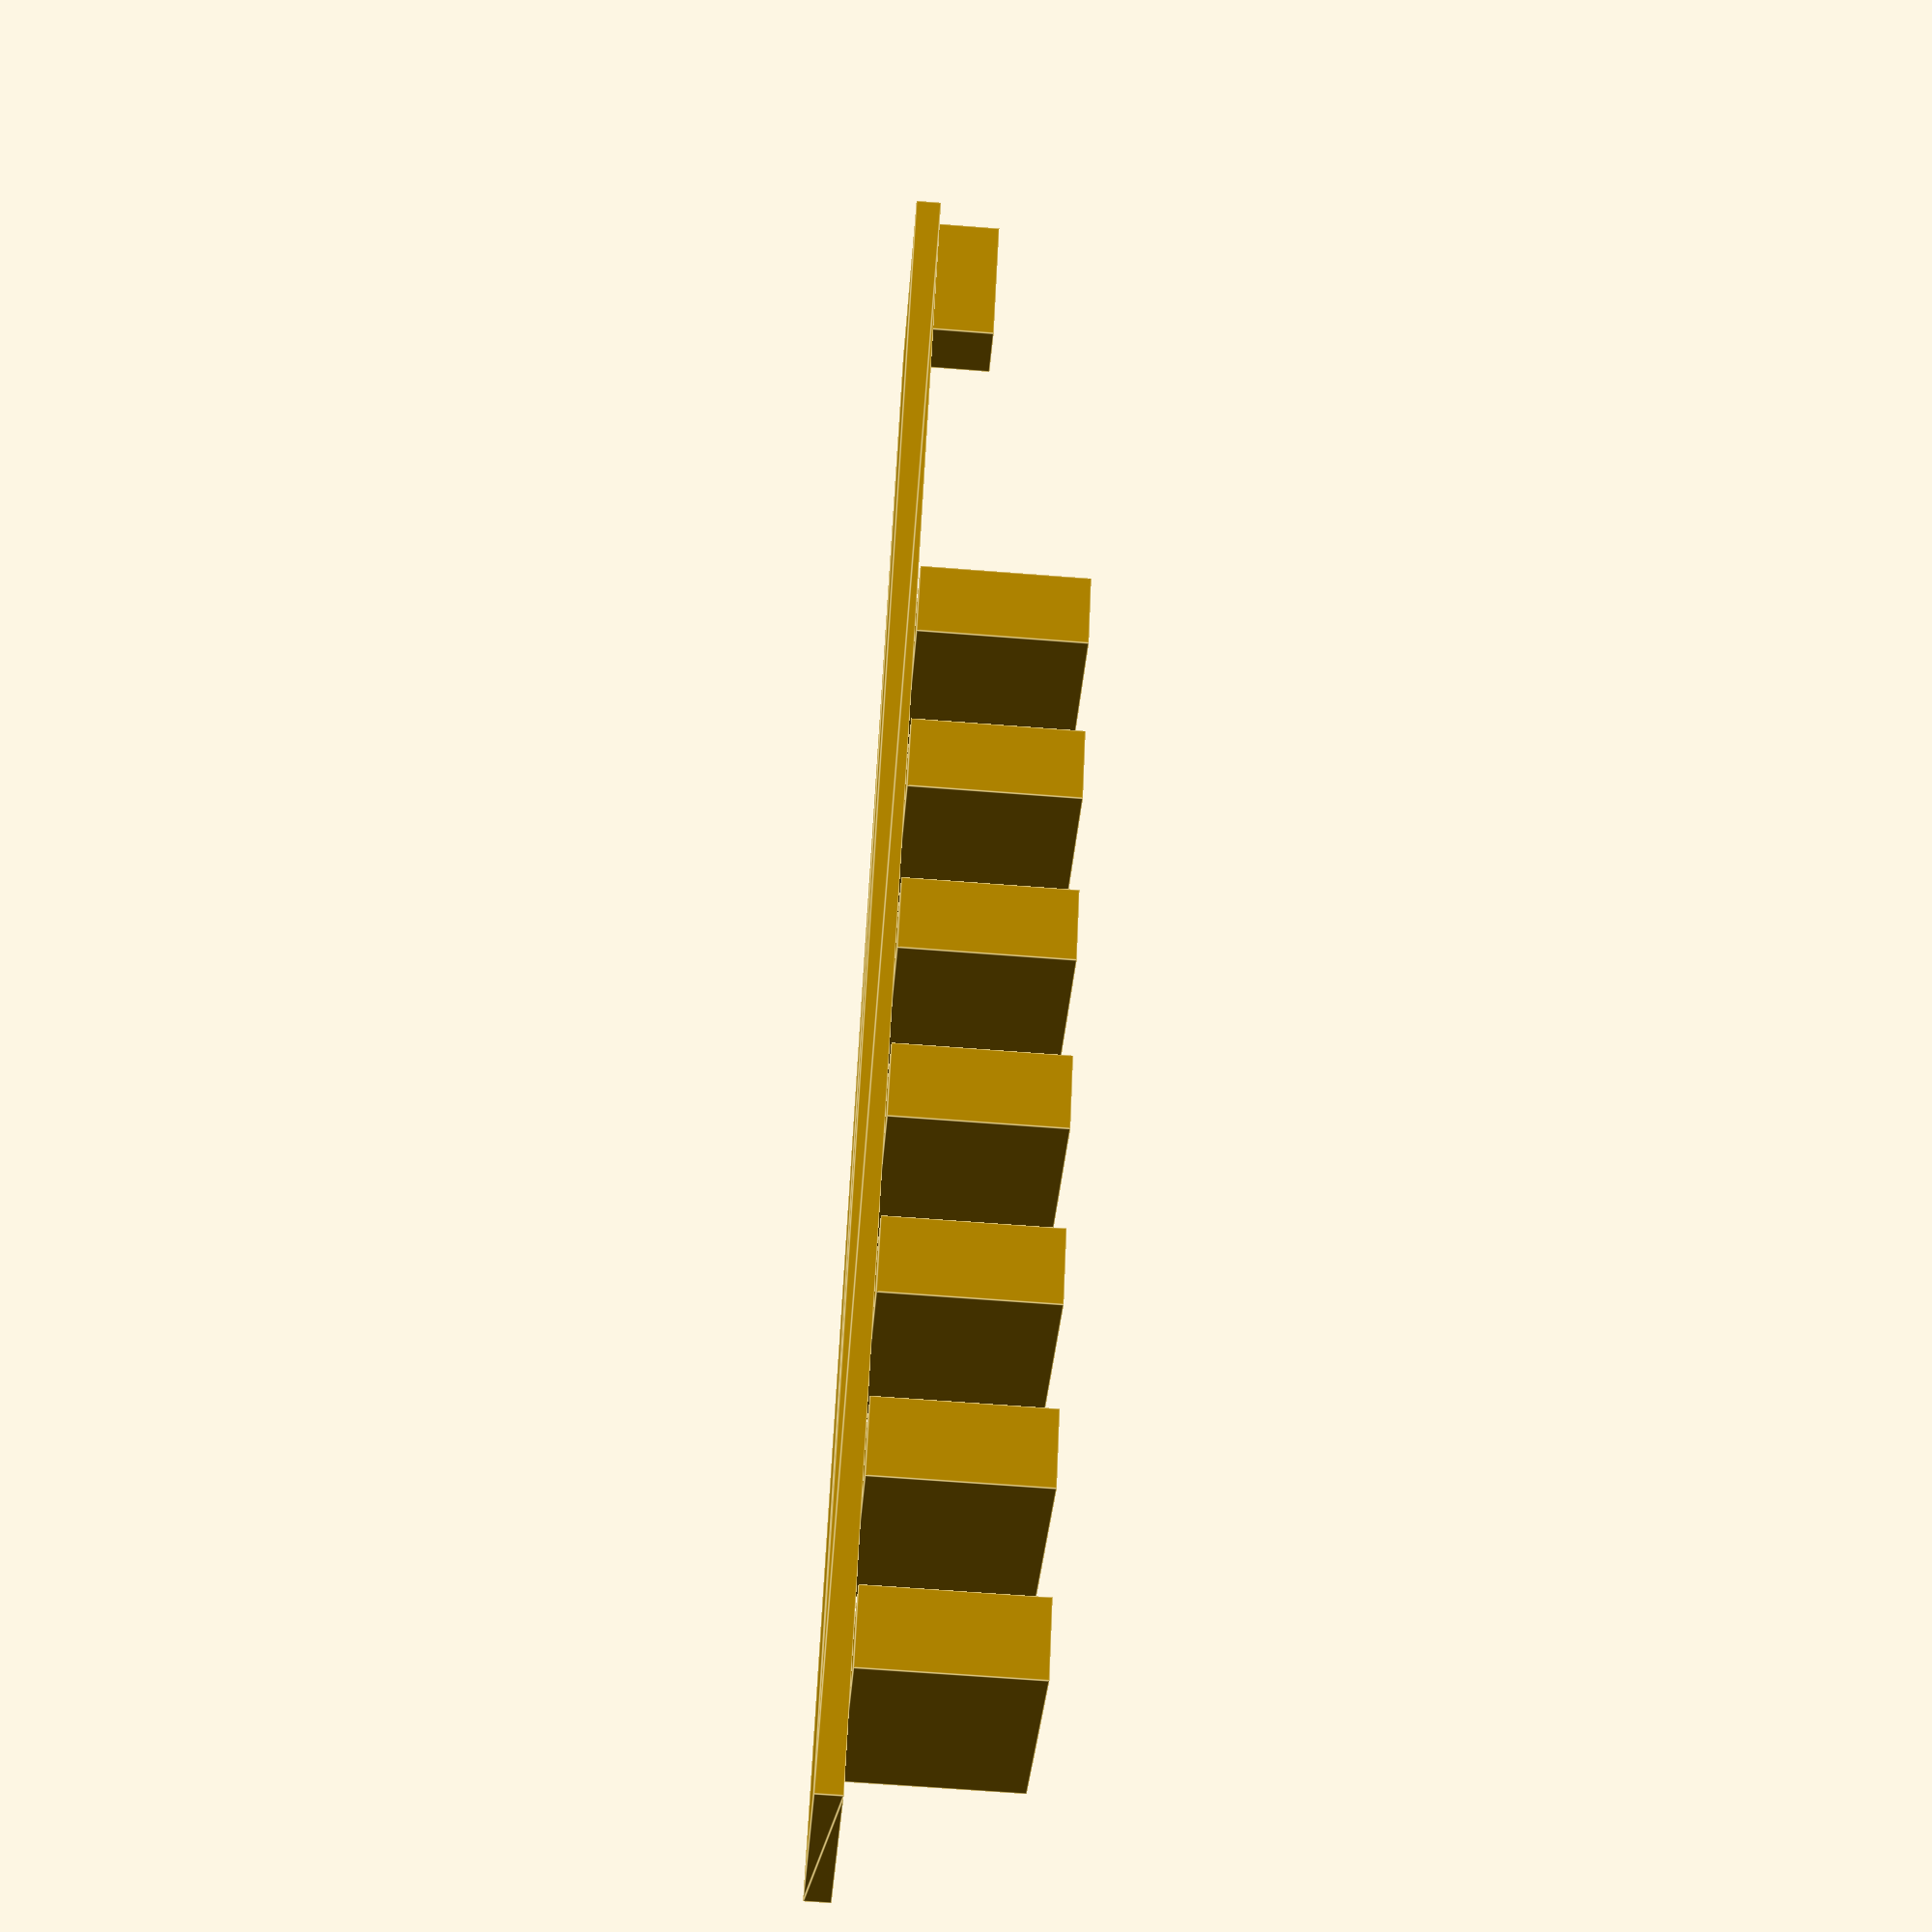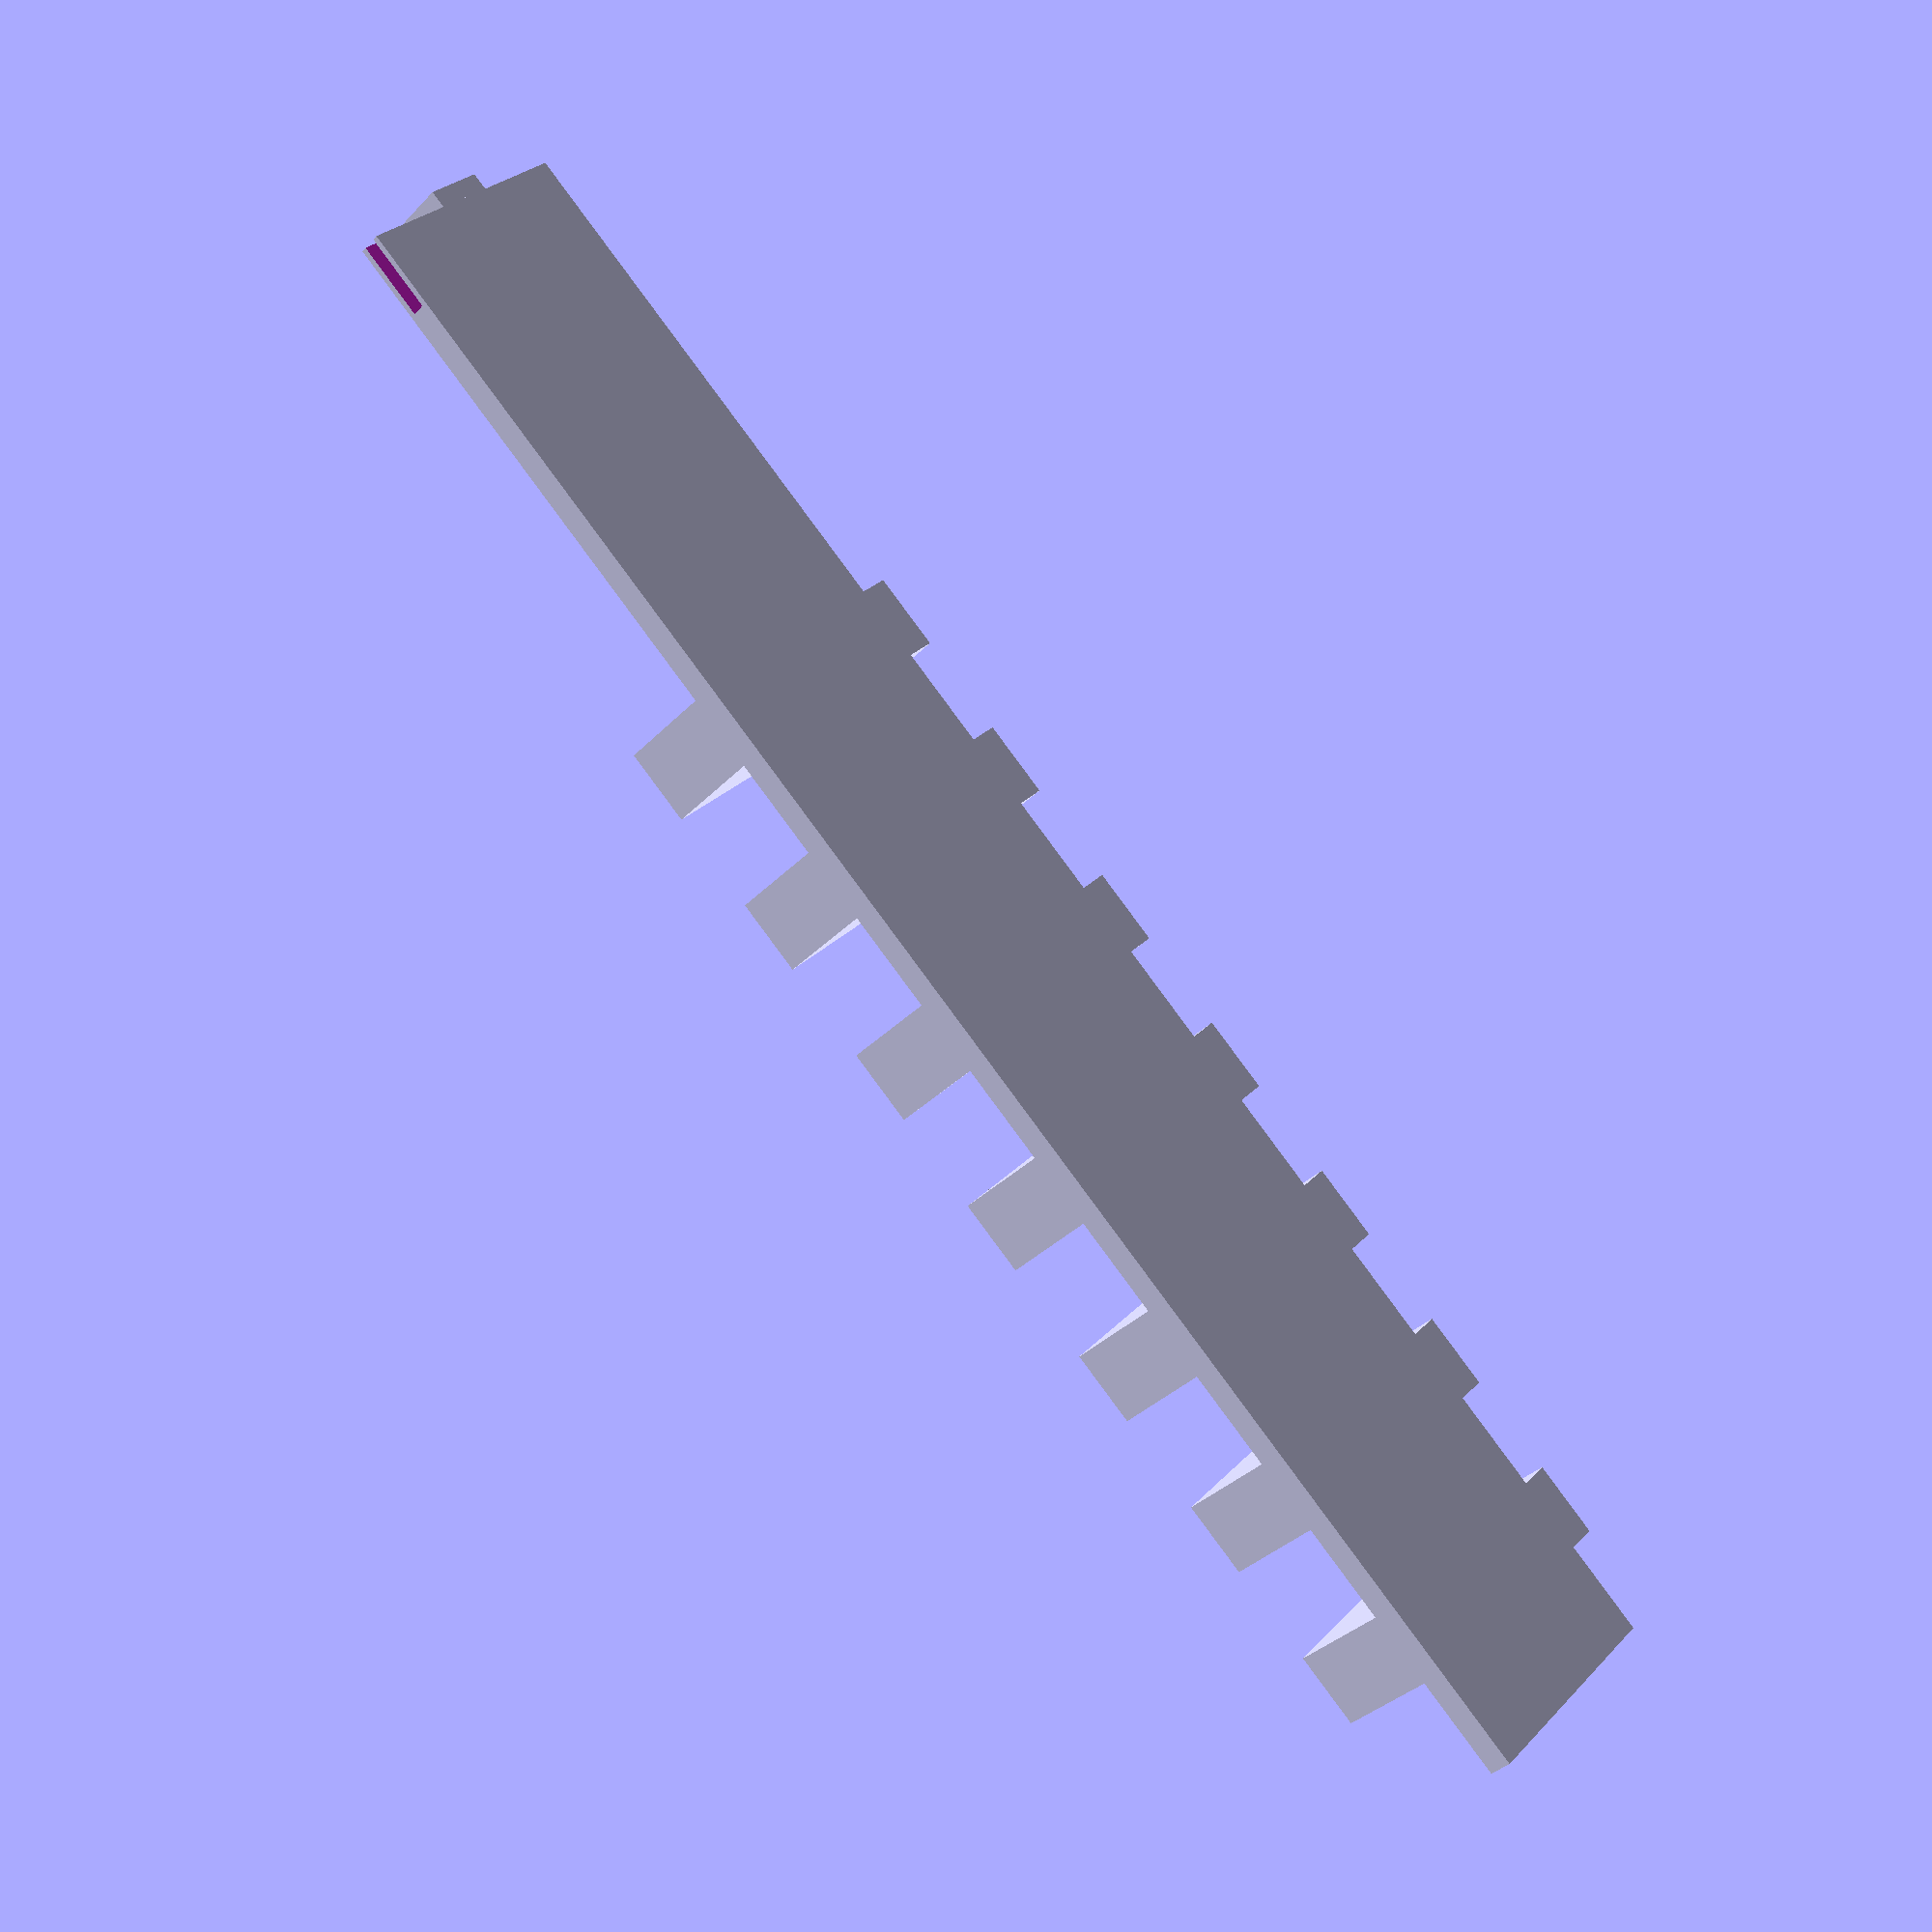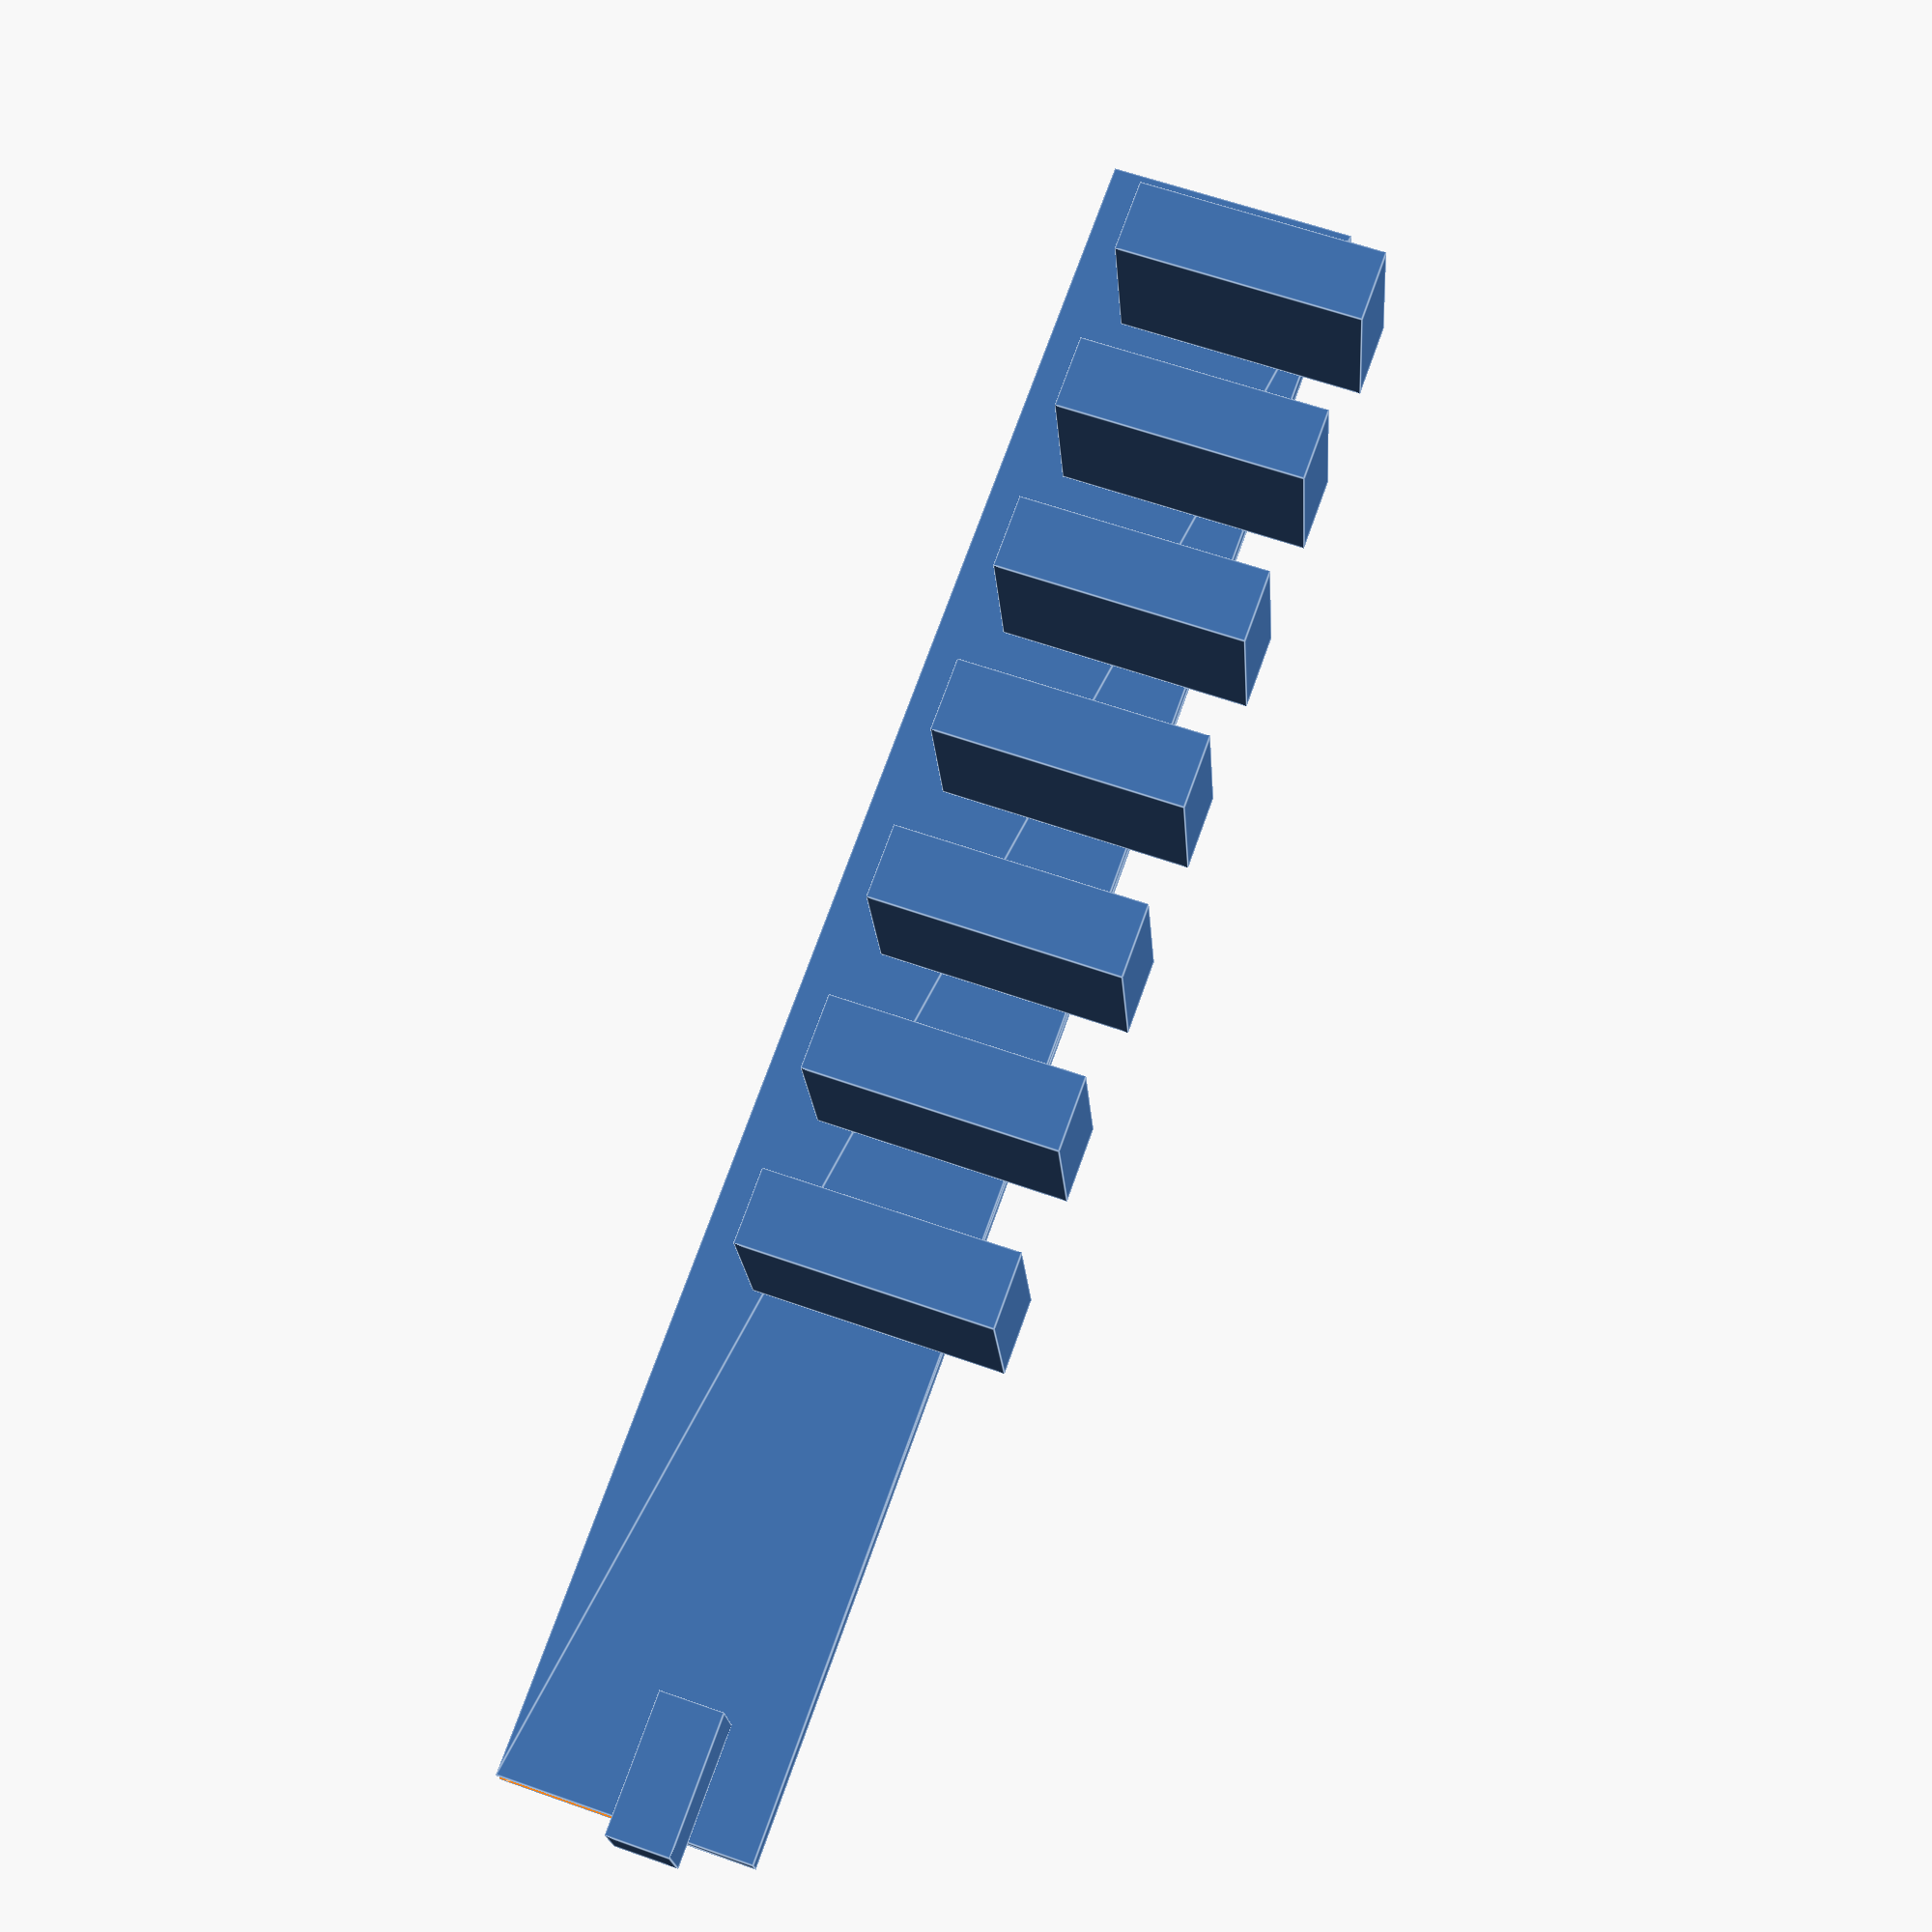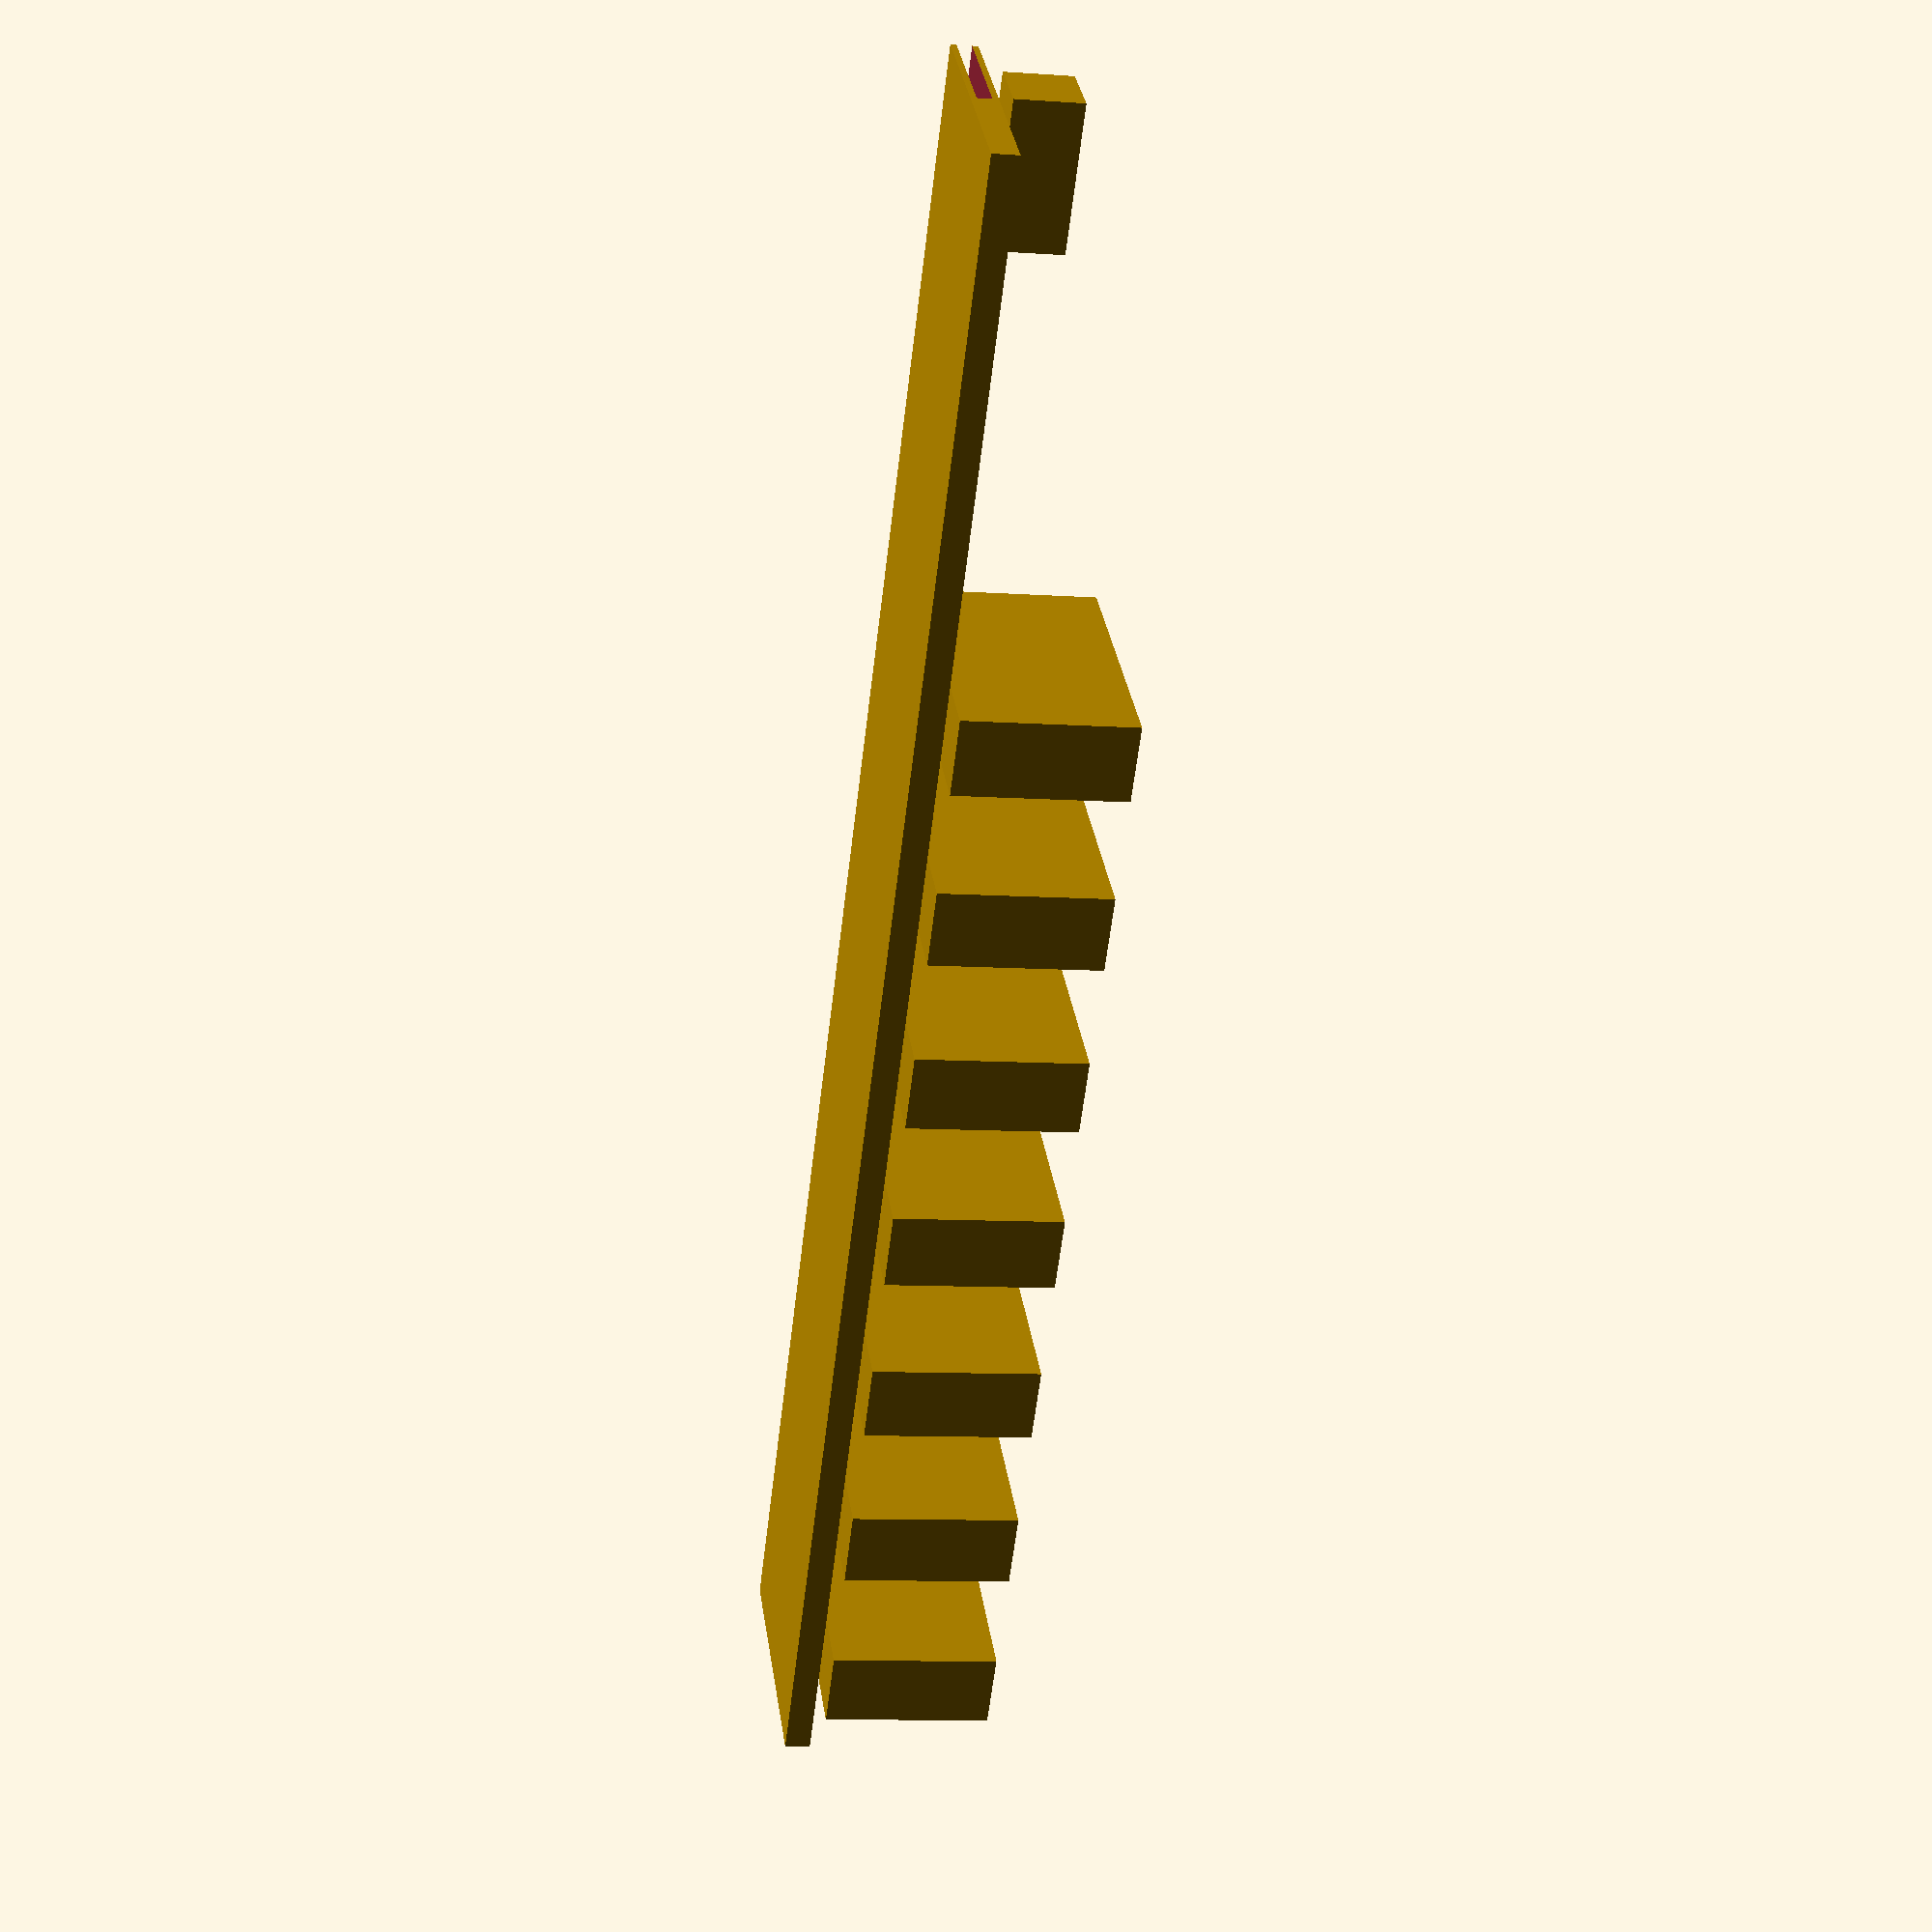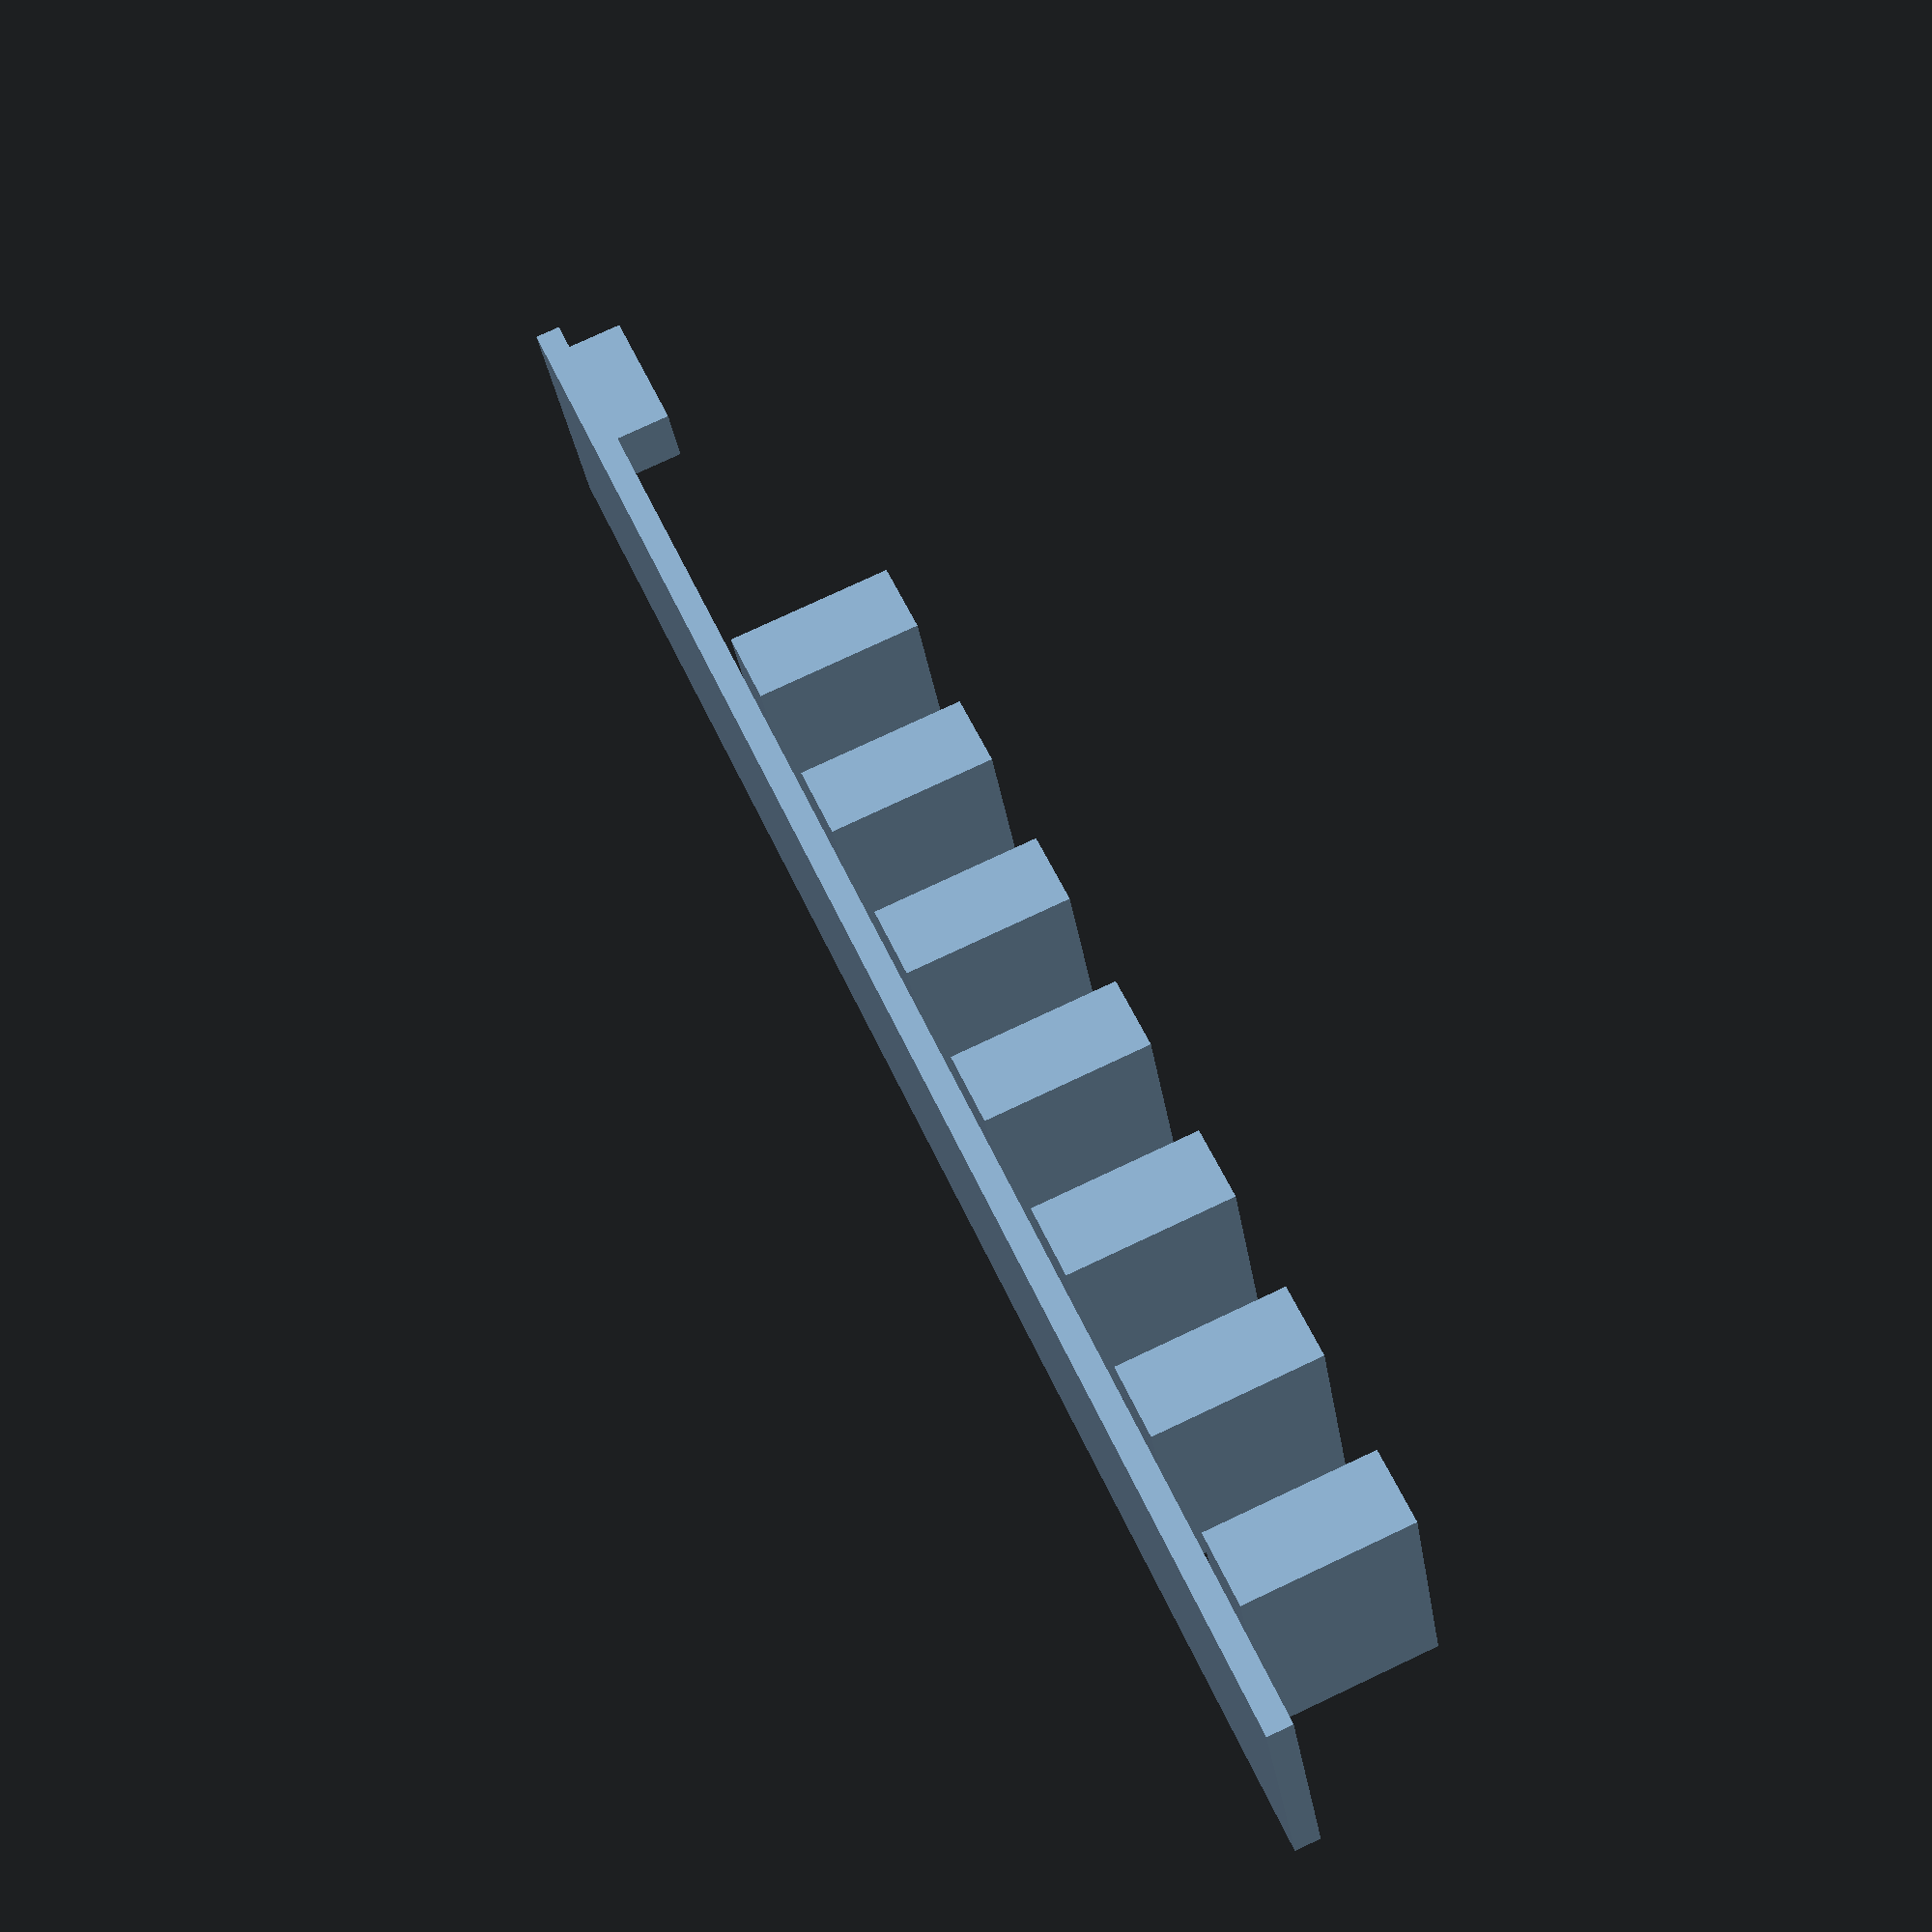
<openscad>
fullLength = 133 + 4;
fullWidth = 20;

difference() {
	translate([0,0,0])
		linear_extrude(height = 2, center = true, convexity = 10, twist = 0)
			square ([fullLength, fullWidth], center = false);
				translate([fullLength - 6,-1,0])
					square ([7, 11], center = false);
}

translate([fullLength - 11 +2, 10, 1])
	cube(size = [11,5,5], center = false);

for ( i = [[ 7, 5,  1],
           [21, 5, 1],
           [35, 5, 1],
           [49, 5, 1],
           [63, 5, 1],
           [77, 5, 1],
           [91, 5, 1]])
	
		translate(i)
			cube(size = [6,20,13], center = false);

</openscad>
<views>
elev=245.8 azim=55.7 roll=274.5 proj=p view=edges
elev=34.1 azim=317.5 roll=143.9 proj=p view=solid
elev=199.1 azim=289.7 roll=176.2 proj=p view=edges
elev=189.3 azim=49.4 roll=280.5 proj=p view=wireframe
elev=103.3 azim=200.7 roll=295.2 proj=p view=solid
</views>
